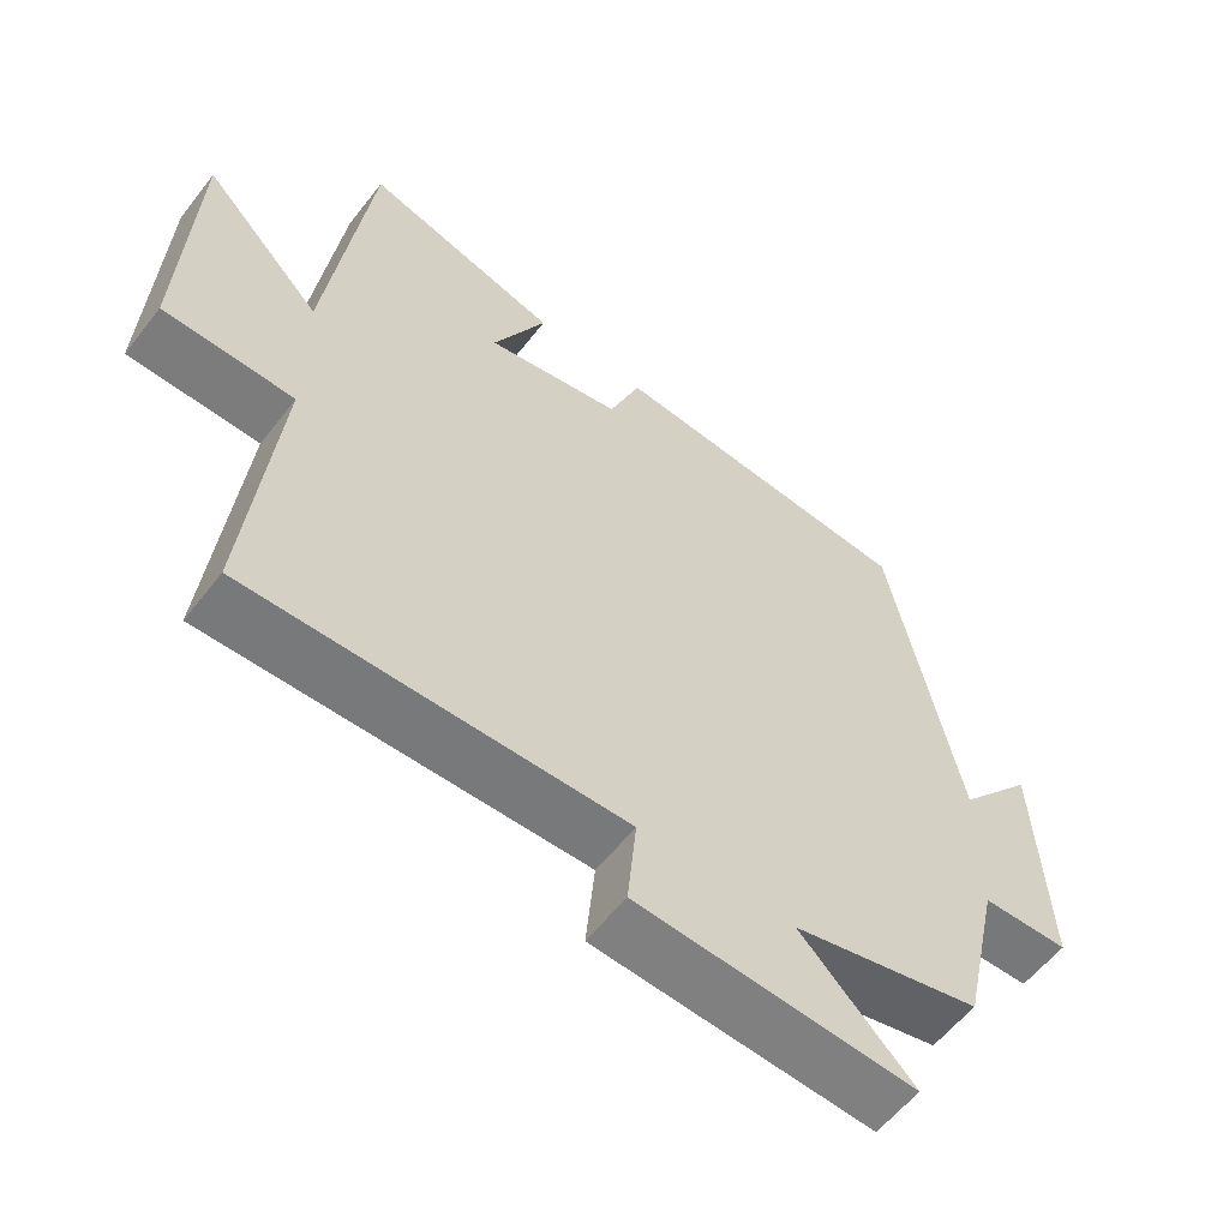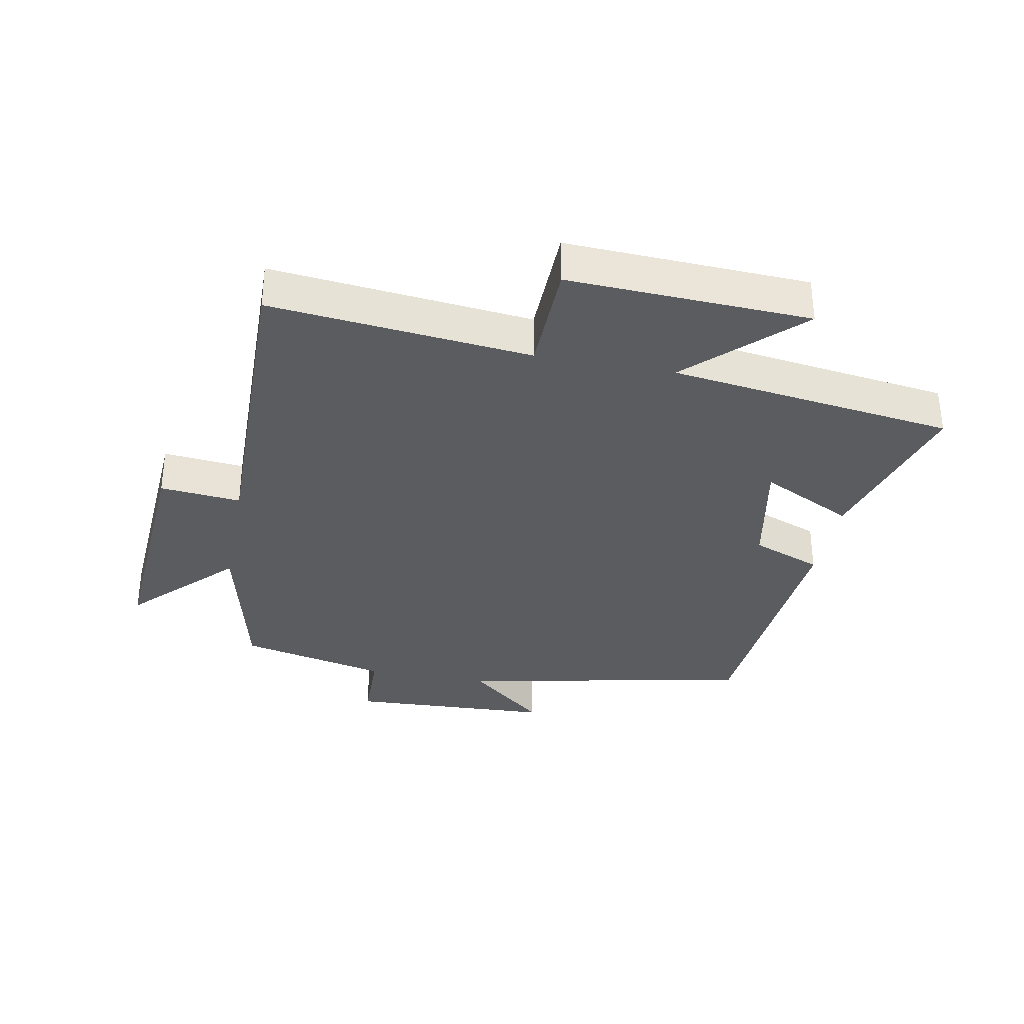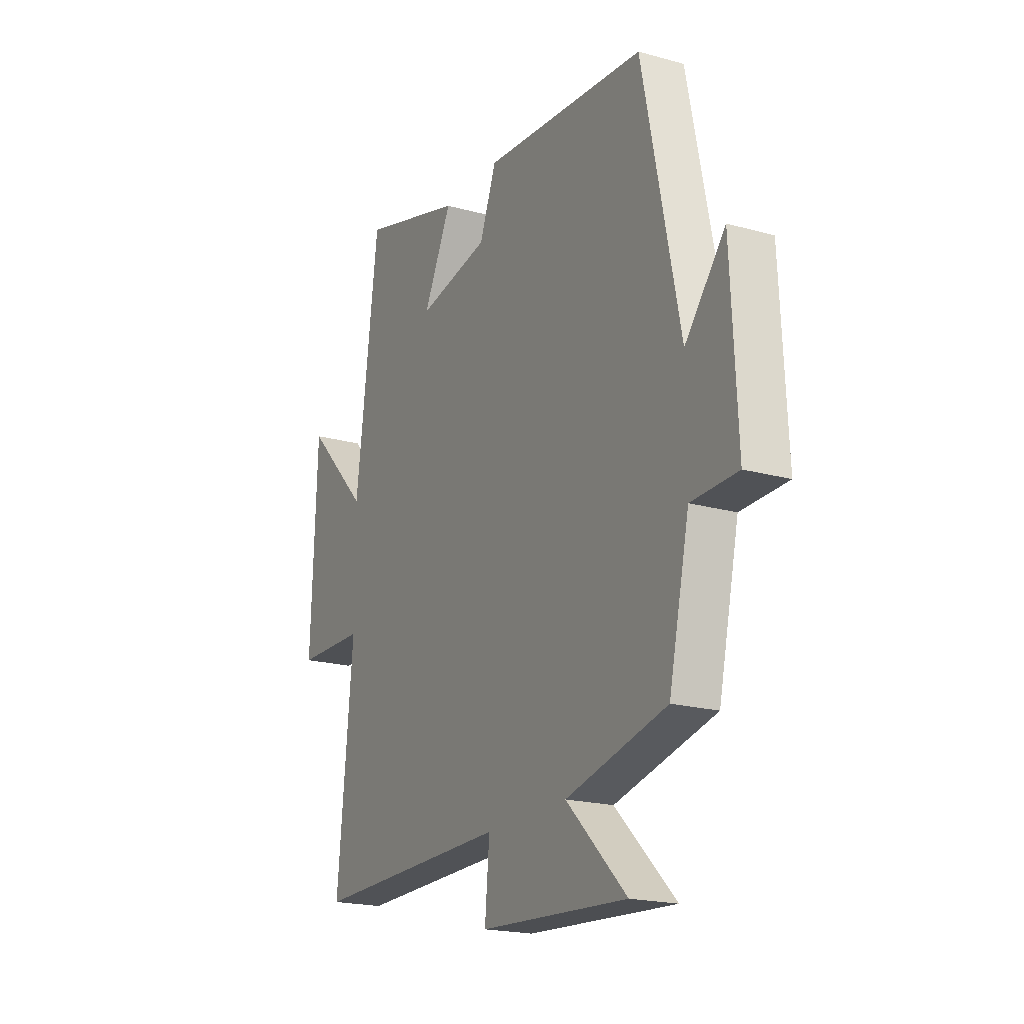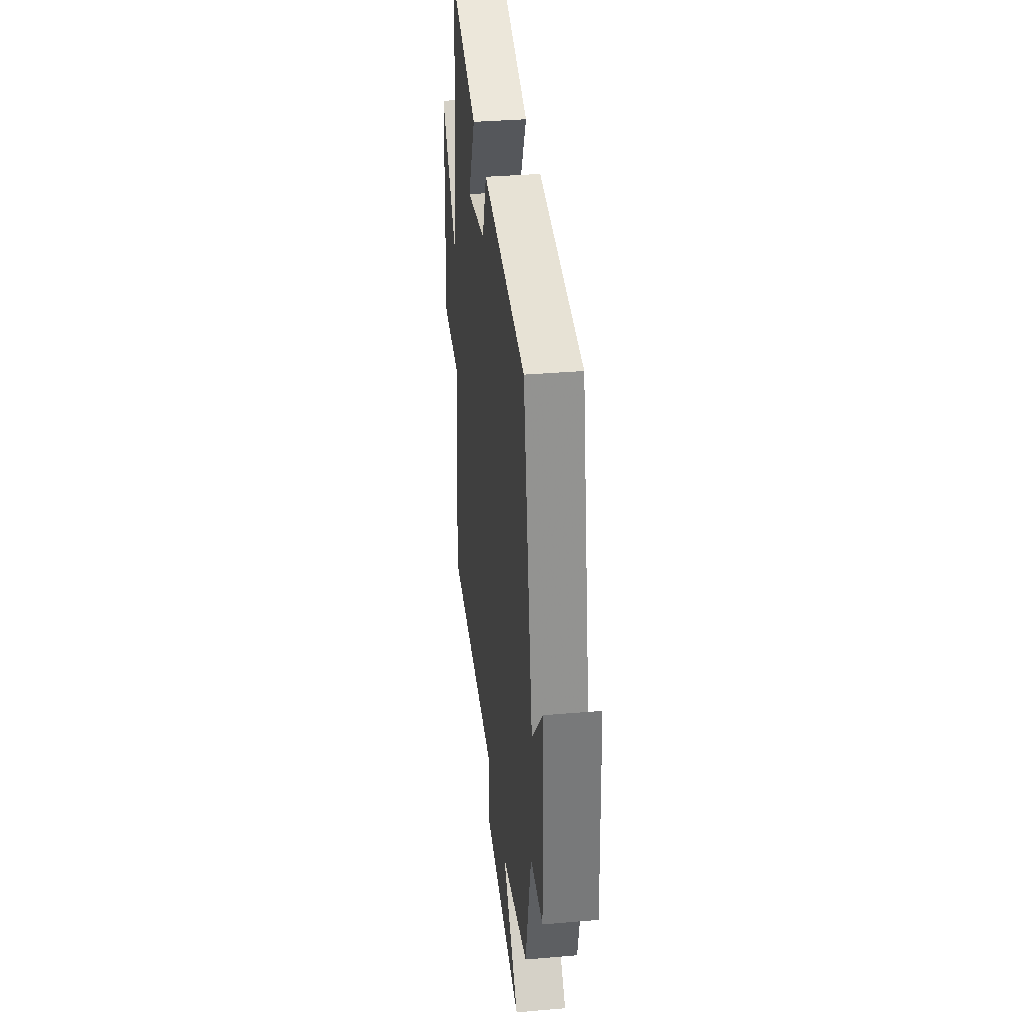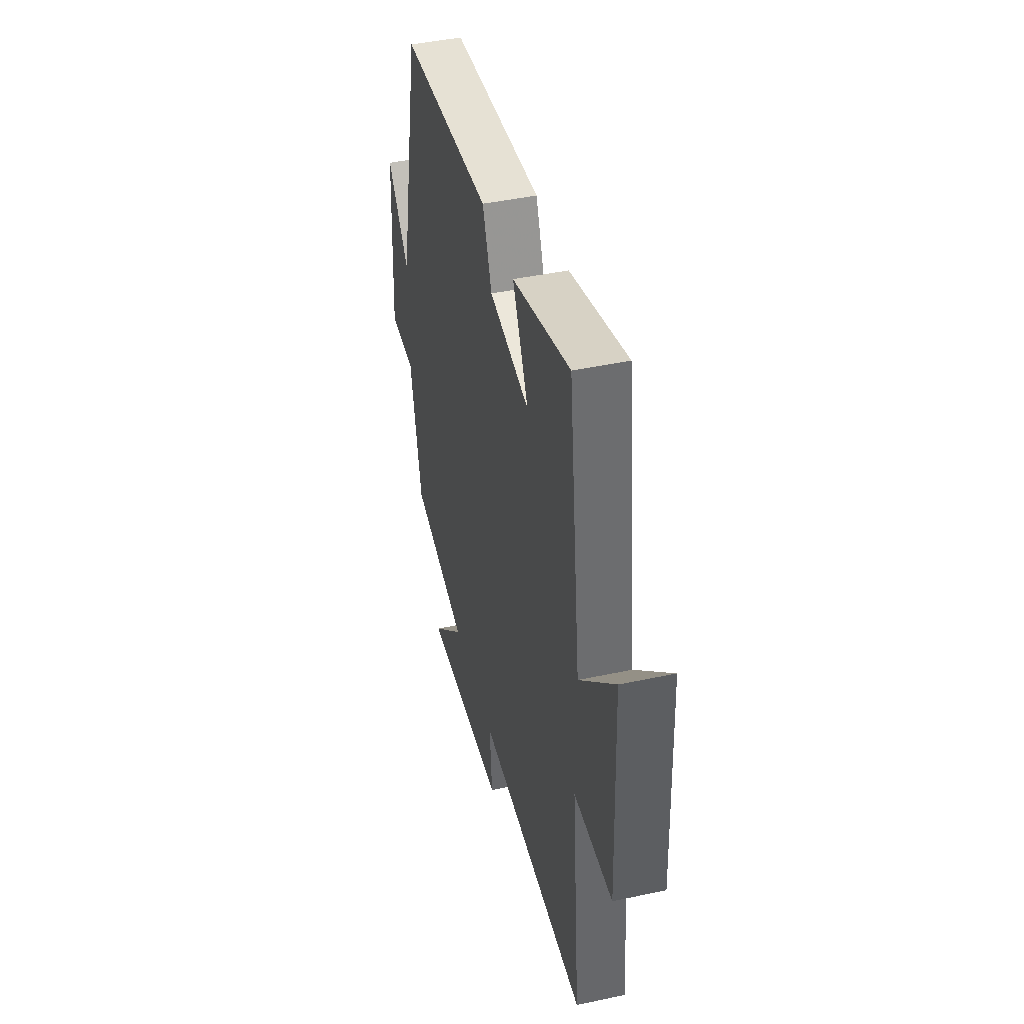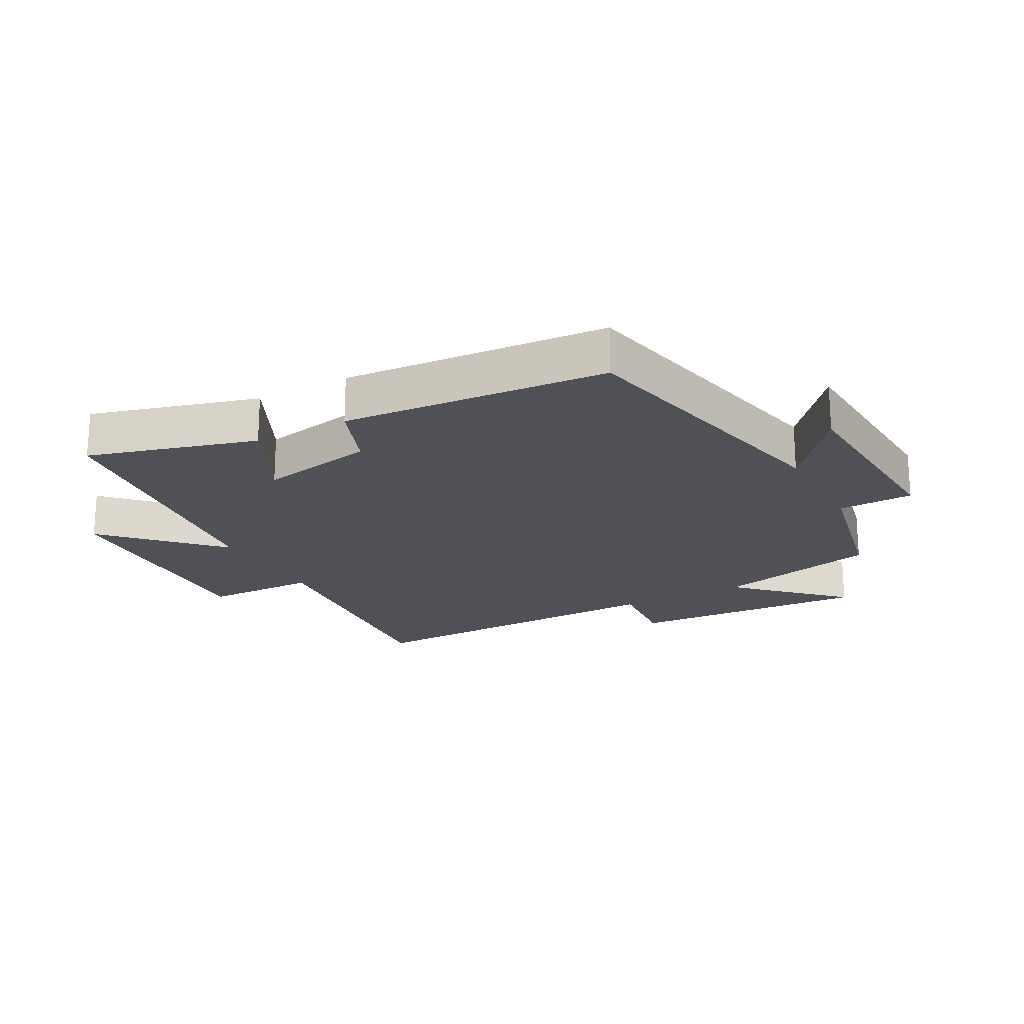
<metadata>
{"format":"obj","ext":"obj","renderer":"f3d","projection":"perspective","resolution":1024,"background":"white","views":[{"elev":-58.2,"azim":-37.6,"up":"+Z"},{"elev":-34.0,"azim":-100.9,"up":"+Y"},{"elev":-19.8,"azim":62.7,"up":"+Z"},{"elev":35.6,"azim":83.6,"up":"+Z"},{"elev":44.1,"azim":-104.1,"up":"+Z"},{"elev":-20.5,"azim":28.7,"up":"+Y"}]}
</metadata>
<code>
v 0.447 0.07 -0.438
v 0.186 0.07 -0.5
v 0.342 0.07 -0.653
v -0.04 0.07 -0.629
v -0.028 0.07 -0.5
v -0.541 0.07 -0.508
v -0.5 0.07 -0.095
v -0.679 0.07 -0.091
v -0.663 0.07 0.293
v -0.5 0.07 0.125
v -0.441 0.07 0.577
v -0.174 0.07 0.5
v -0.247 0.07 0.353
v -0.061 0.07 0.389
v -0.018 0.07 0.5
v 0.404 0.07 0.467
v 0.5 0.07 0.002
v 0.604 0.07 0.125
v 0.62 0.07 -0.199
v 0.5 0.07 -0.202
v 0.447 0 -0.438
v 0.186 0 -0.5
v 0.342 0 -0.653
v -0.04 0 -0.629
v -0.028 0 -0.5
v -0.541 0 -0.508
v -0.5 0 -0.095
v -0.679 0 -0.091
v -0.663 0 0.293
v -0.5 0 0.125
v -0.441 0 0.577
v -0.174 0 0.5
v -0.247 0 0.353
v -0.061 0 0.389
v -0.018 0 0.5
v 0.404 0 0.467
v 0.5 0 0.002
v 0.604 0 0.125
v 0.62 0 -0.199
v 0.5 0 -0.202
f 17 18 19 20
f 20 1 2
f 17 20 2
f 16 17 2
f 15 16 2
f 14 15 2
f 13 14 2
f 10 11 12 13
f 10 13 2
f 7 8 9 10
f 7 10 2 3
f 5 6 7
f 5 7 3
f 3 4 5
f 40 39 38 37
f 22 21 40
f 22 40 37
f 22 37 36
f 22 36 35
f 22 35 34
f 22 34 33
f 33 32 31 30
f 22 33 30
f 30 29 28 27
f 23 22 30 27
f 27 26 25
f 23 27 25
f 25 24 23
f 1 21 22 2
f 2 22 23 3
f 3 23 24 4
f 4 24 25 5
f 5 25 26 6
f 6 26 27 7
f 7 27 28 8
f 8 28 29 9
f 9 29 30 10
f 10 30 31 11
f 11 31 32 12
f 12 32 33 13
f 13 33 34 14
f 14 34 35 15
f 15 35 36 16
f 16 36 37 17
f 17 37 38 18
f 18 38 39 19
f 19 39 40 20
f 20 40 21 1

</code>
